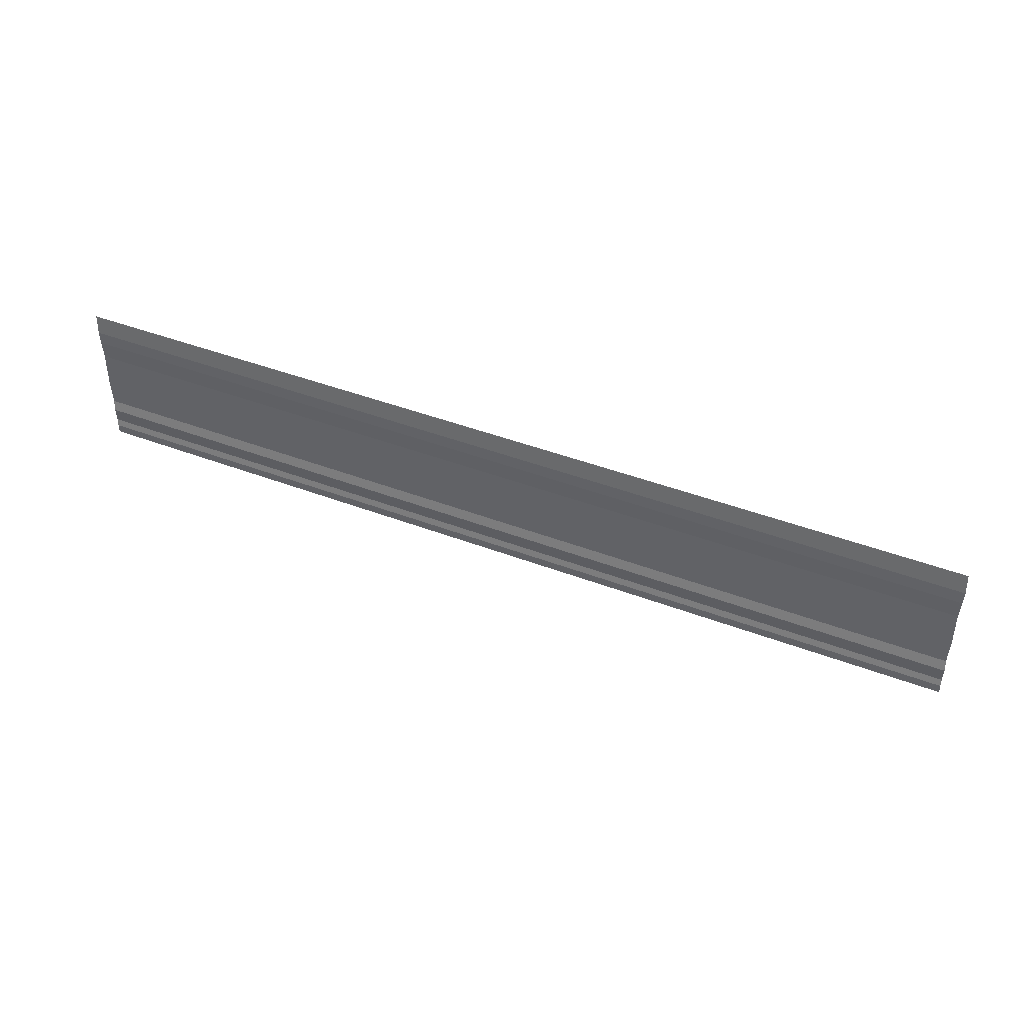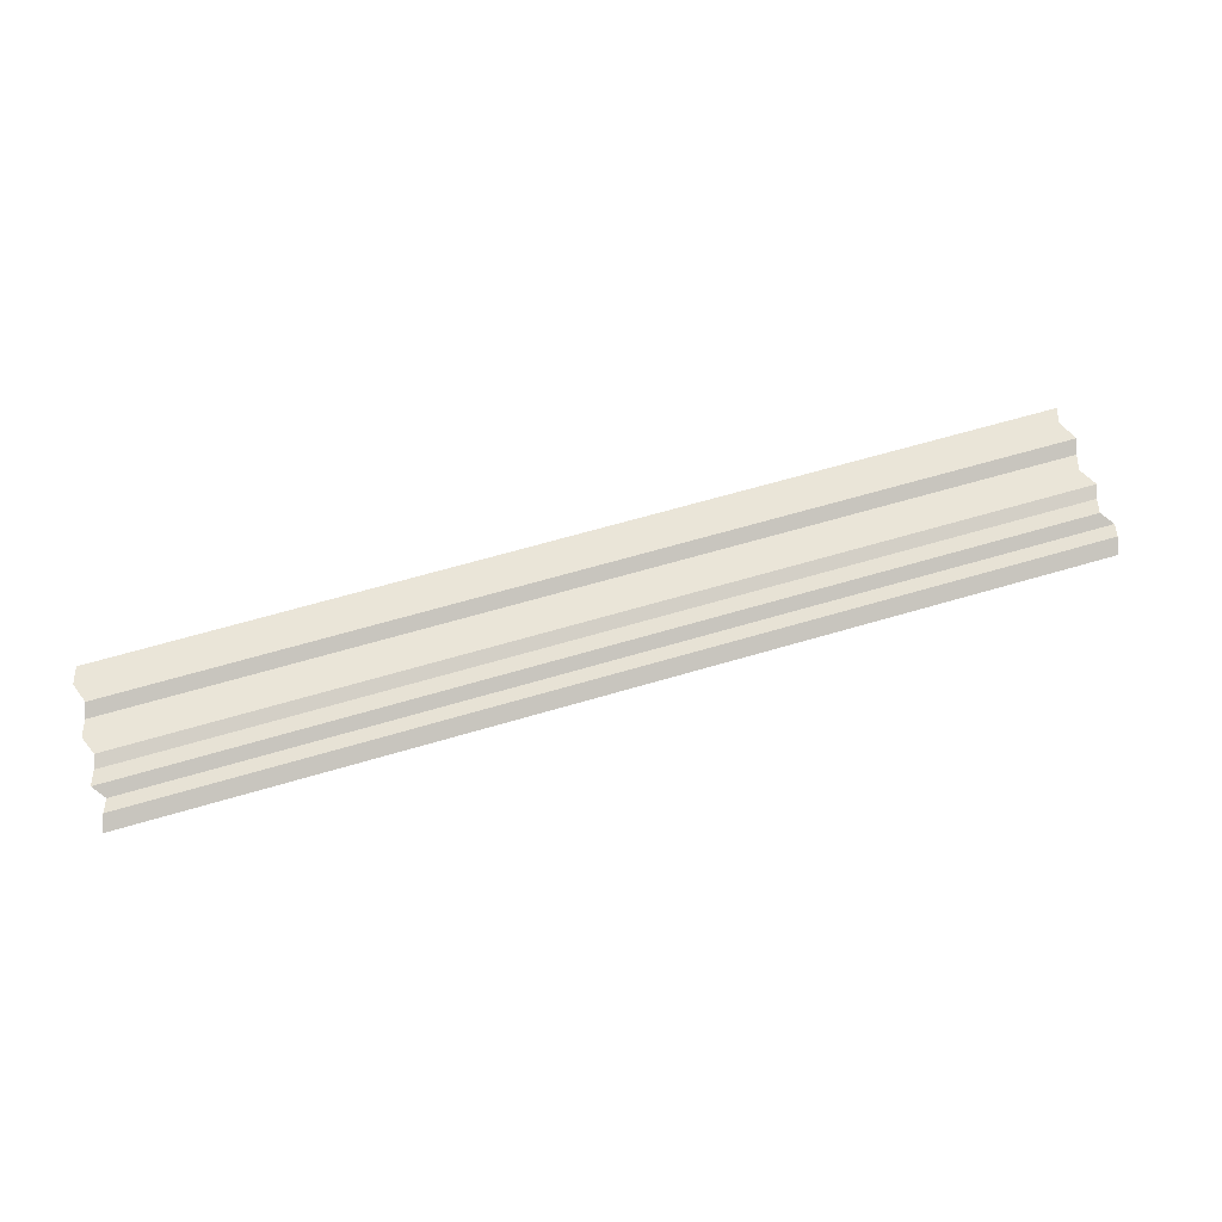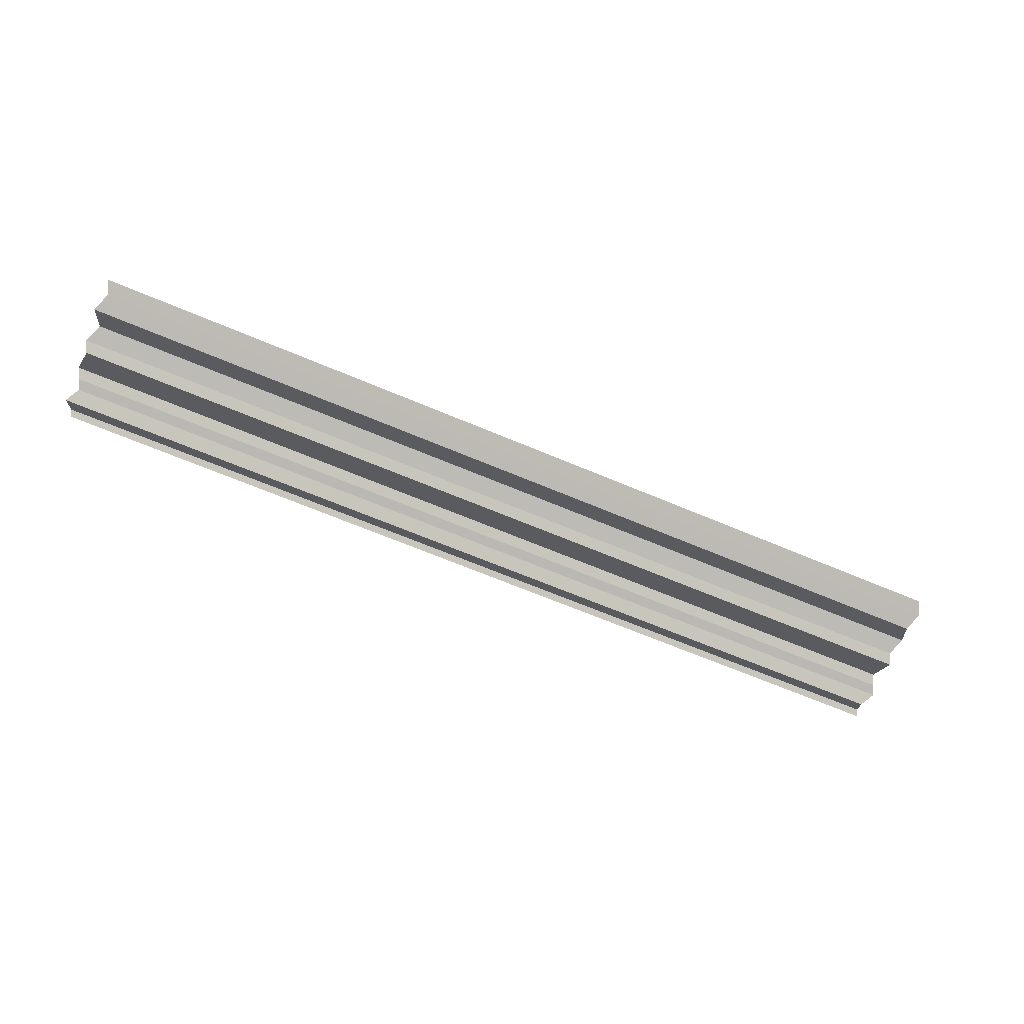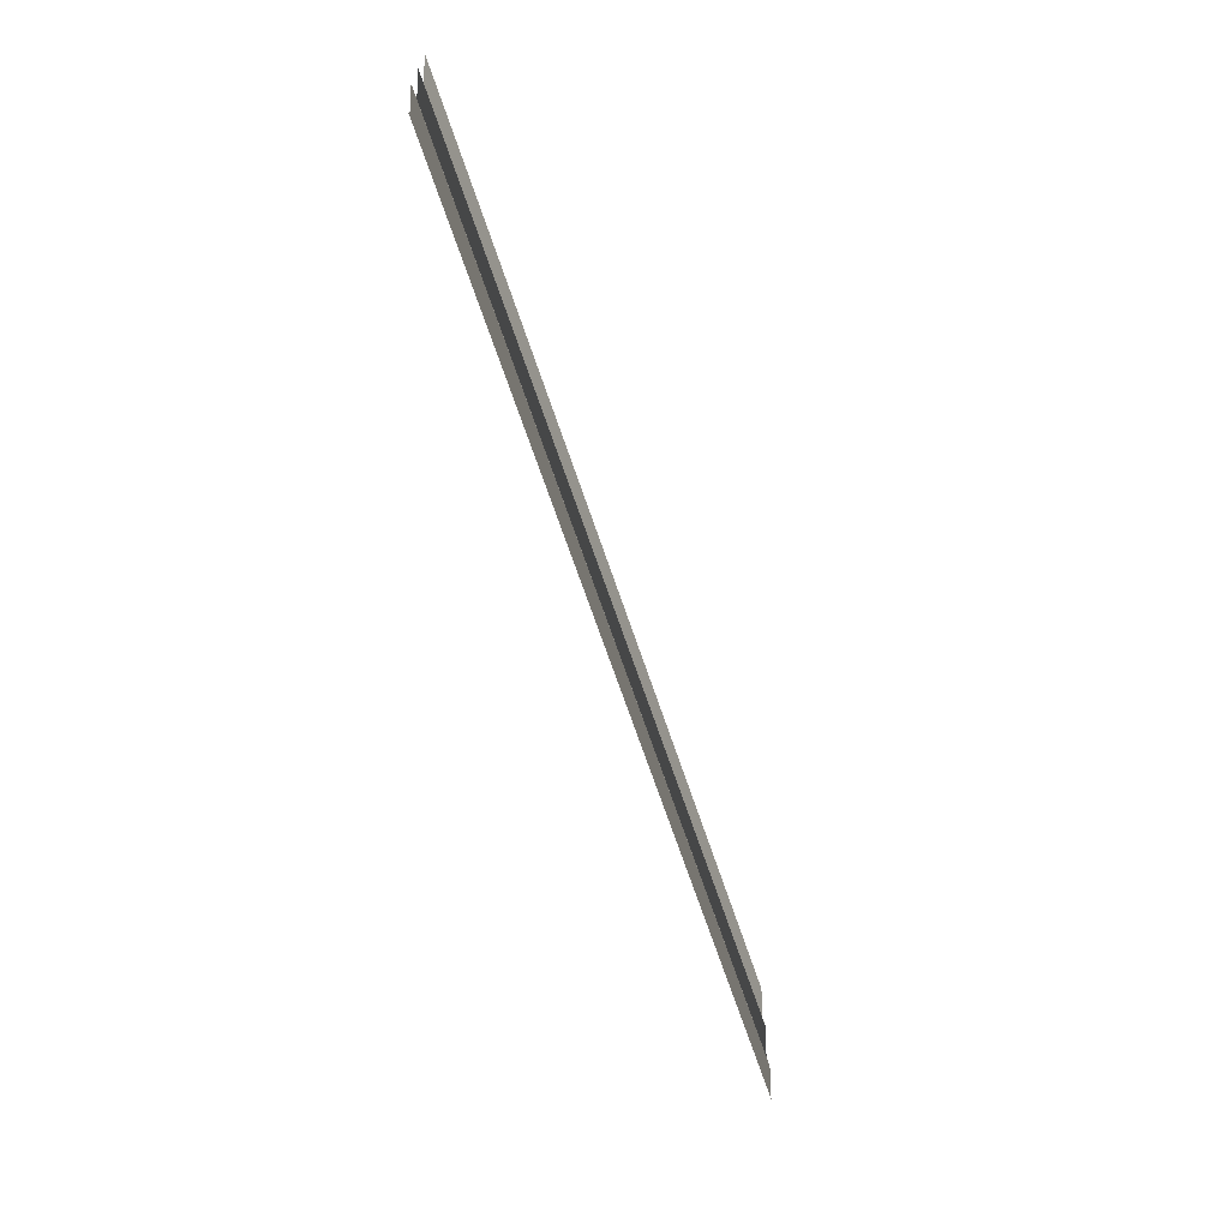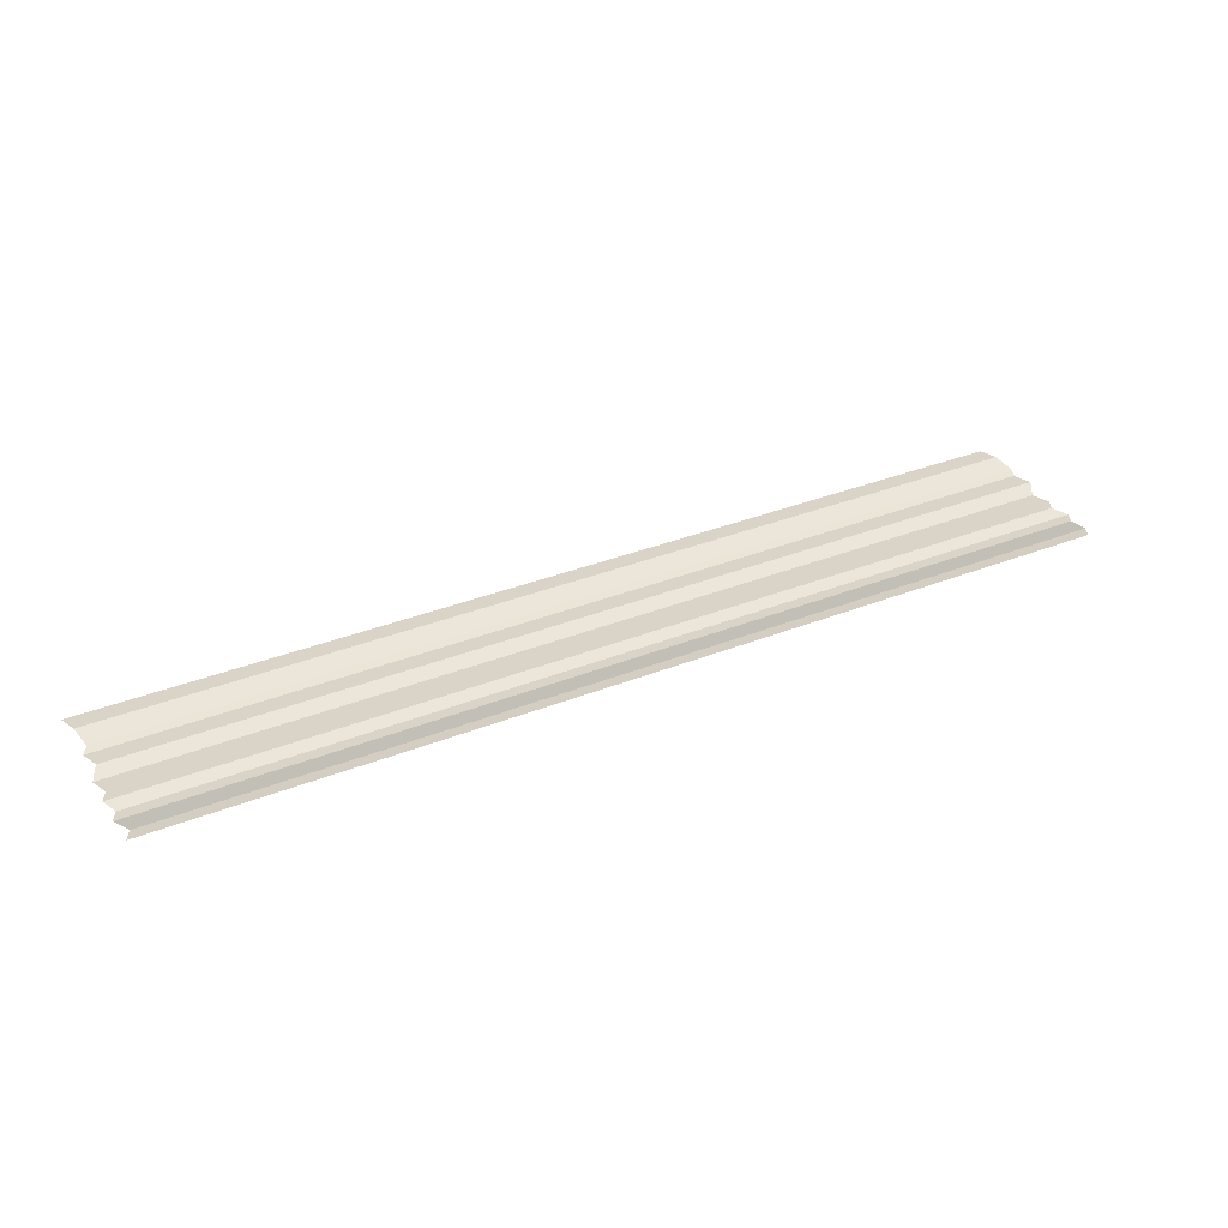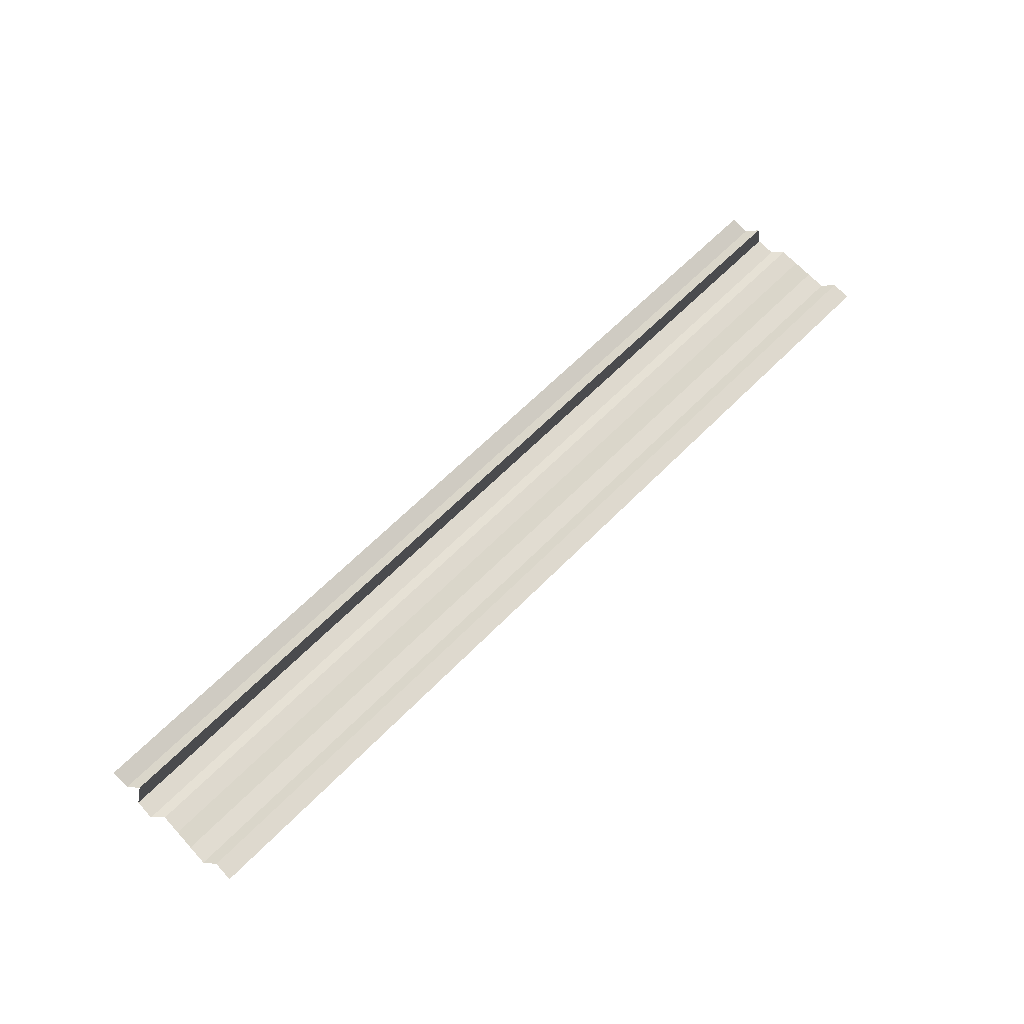
<metadata>
{"format":"obj","ext":"obj","renderer":"f3d","projection":"perspective","resolution":1024,"background":"white","views":[{"elev":44.9,"azim":-155.7,"up":"+Z"},{"elev":64.0,"azim":163.3,"up":"+Y"},{"elev":-62.9,"azim":-23.5,"up":"+Y"},{"elev":-63.1,"azim":108.2,"up":"+Z"},{"elev":36.0,"azim":152.4,"up":"+Y"},{"elev":64.4,"azim":-46.1,"up":"+Y"}]}
</metadata>
<code>
o 1185
v 2225 1874 8.023
v 2225 1874 8.023
v 2225 1874 8.023
v 2225 1874 8.023
v 2225 1874 8.023
v 2225 1874 8.023
v 2225 1874 8.023
v 2225 1874 8.023
v 2225 1874 8.023
v 2225 1874 8.023
v 2225 1874 8.023
v 2225 1874 8.023
v 2225 1874 8.023
v 2225 1874 8.023
v 2225 1874 8.023
v 2225 1874 8.023
v 2225 1874 8.023
v 2225 1874 8.023
v 2225 1874 8.023
v 2225 1874 8.023
v 2225 1874 8.023
v 2225 1874 8.023
v 2225 1874 8.023
v 2225 1874 8.023
v 2225 1874 8.023
v 2225 1874 8.023
v 2225 1874 8.023
v 2225 1874 8.023
v 2225 1874 8.023
v 2225 1874 8.023
v 2225 1874 8.023
v 2225 1874 8.023
v 2225 1874 8.023
v 2225 1874 8.023
v 2225 1874 8.023
v 2225 1874 8.023
v 2225 1874 8.023
v 2225 1874 8.023
v 2225 1874 8.023
v 2225 1874 8.023
v 2225 1874 8.023
v 2225 1874 8.023
v 2225 1874 8.022
v 2225 1874 8.023
v 2225 1874 8.022
v 2225 1874 8.023
v 2225 1874 8.023
v 2225 1874 8.022
v 2225 1874 8.023
v 2225 1874 8.022
v 2225 1874 8.022
v 2225 1874 8.022
v 2225 1874 8.022
v 2225 1874 8.022
v 2225 1874 8.022
v 2225 1874 8.022
v 2225 1874 8.022
v 2225 1874 8.022
v 2225 1874 8.022
v 2225 1874 8.022
v 2225 1874 8.022
v 2225 1874 8.022
v 2225 1874 8.022
v 2225 1874 8.022
v 2225 1874 8.022
v 2225 1874 8.022
v 2225 1874 8.022
v 2225 1874 8.022
v 2225 1874 8.022
v 2225 1874 8.022
v 2225 1874 8.022
v 2225 1874 8.022
v 2225 1874 8.022
v 2225 1874 8.022
v 2225 1874 8.022
v 2225 1874 8.022
v 2225 1874 8.022
v 2225 1874 8.022
v 2225 1874 8.022
v 2225 1874 8.022
v 2225 1874 8.022
v 2225 1874 8.022
v 2225 1874 8.022
v 2225 1874 8.022
v 2225 1874 8.022
v 2225 1874 8.022
v 2225 1874 8.022
v 2225 1874 8.022
v 2225 1874 8.022
v 2225 1874 8.022
v 2225 1874 8.022
v 2225 1874 8.022
v 2225 1874 8.022
v 2225 1874 8.022
v 2225 1874 8.022
v 2225 1874 8.022
v 2225 1874 8.022
v 2225 1874 8.022
v 2225 1874 8.022
v 2225 1874 8.022
v 2225 1874 8.022
v 2225 1874 8.022
v 2225 1874 8.022
v 2225 1874 8.022
v 2225 1874 8.022
v 2225 1874 8.022
f 1 2 3
f 3 4 5
f 6 7 8
f 8 9 10
f 11 12 13
f 13 14 15
f 16 17 18
f 18 19 20
f 21 22 23
f 23 24 25
f 26 27 28
f 28 29 30
f 31 32 33
f 33 34 35
f 36 37 38
f 38 39 40
f 41 42 43
f 43 44 45
f 46 47 48
f 48 49 50
f 51 52 53
f 53 54 55
f 56 57 58
f 58 59 60
f 61 62 63
f 63 64 65
f 66 67 68
f 68 69 70
f 71 72 73
f 73 74 75
f 76 77 78
f 78 79 80
f 81 82 83
f 83 84 85
f 86 87 88
f 88 89 90
f 91 92 93
f 94 92 93
f 95 96 93
f 94 97 98
f 98 99 100
f 101 92 102
f 101 103 104
f 104 105 106

</code>
